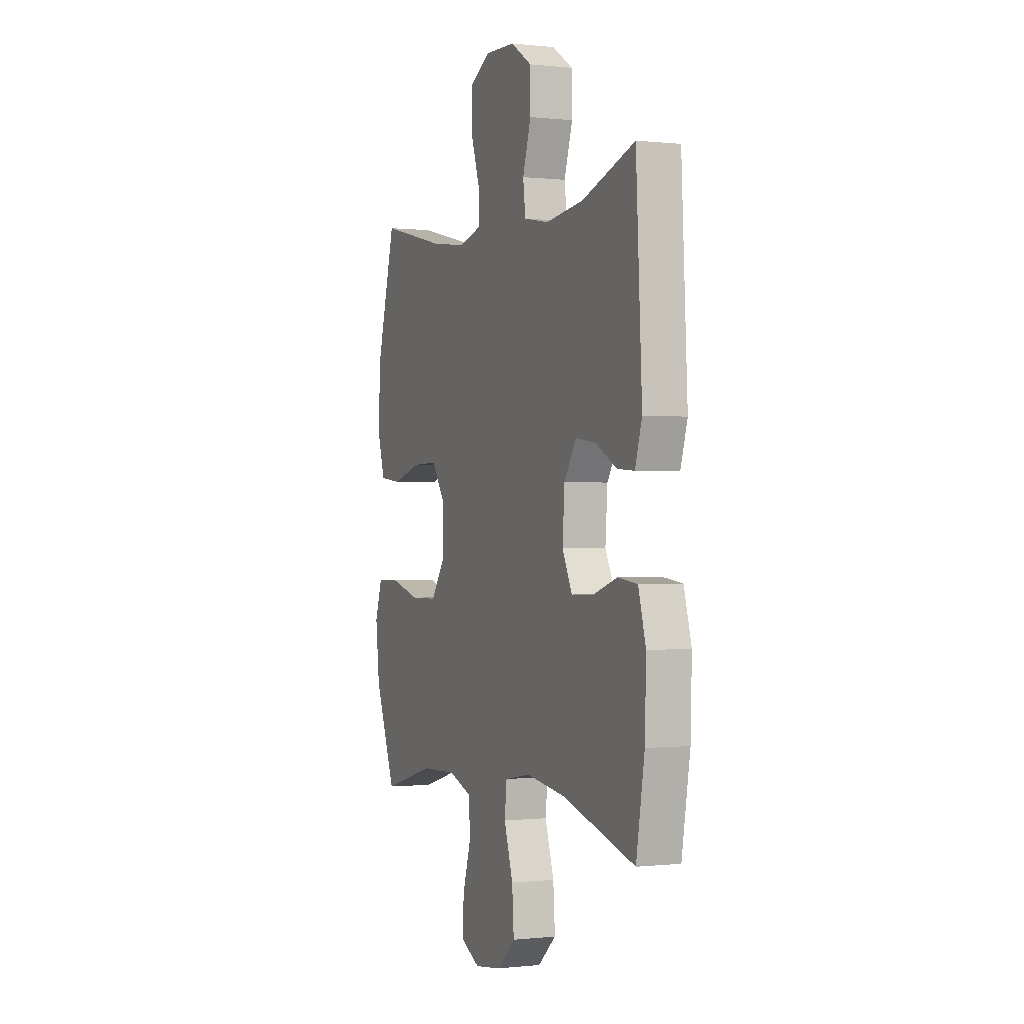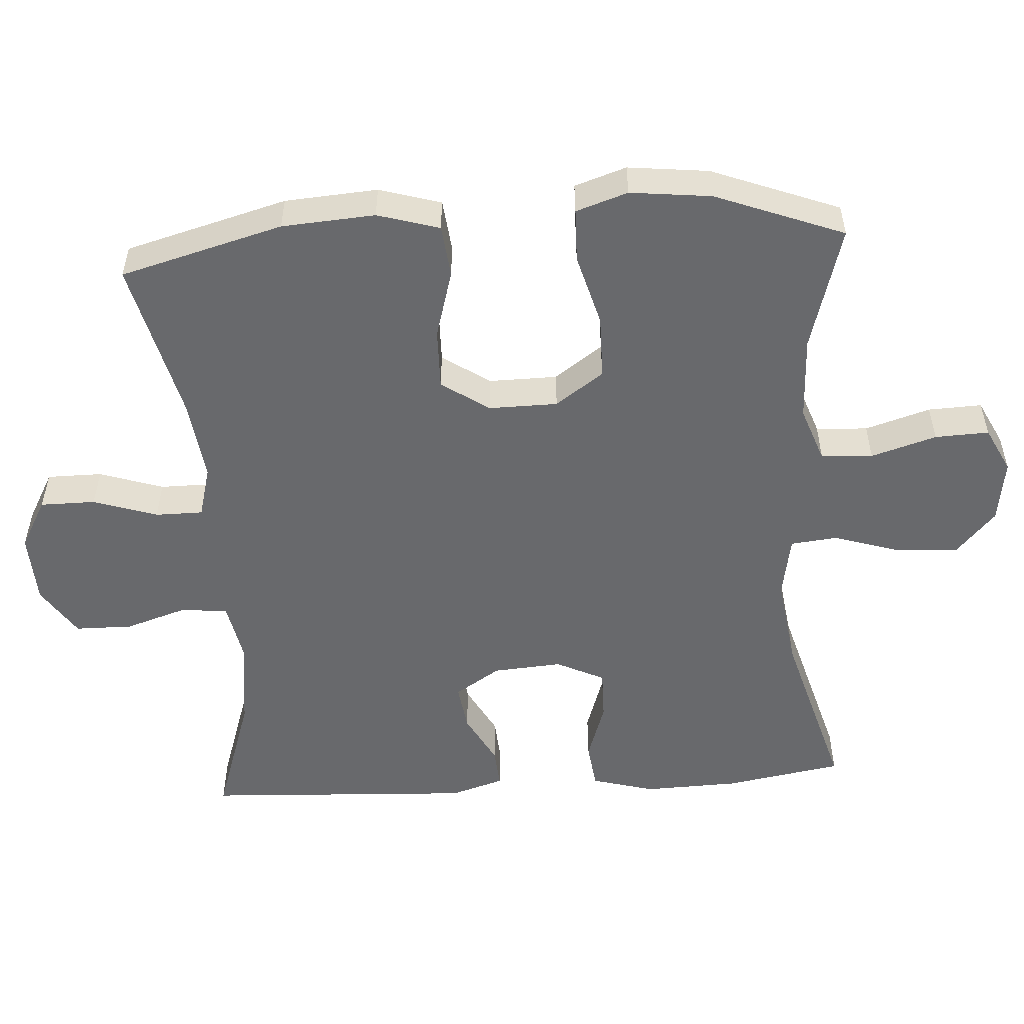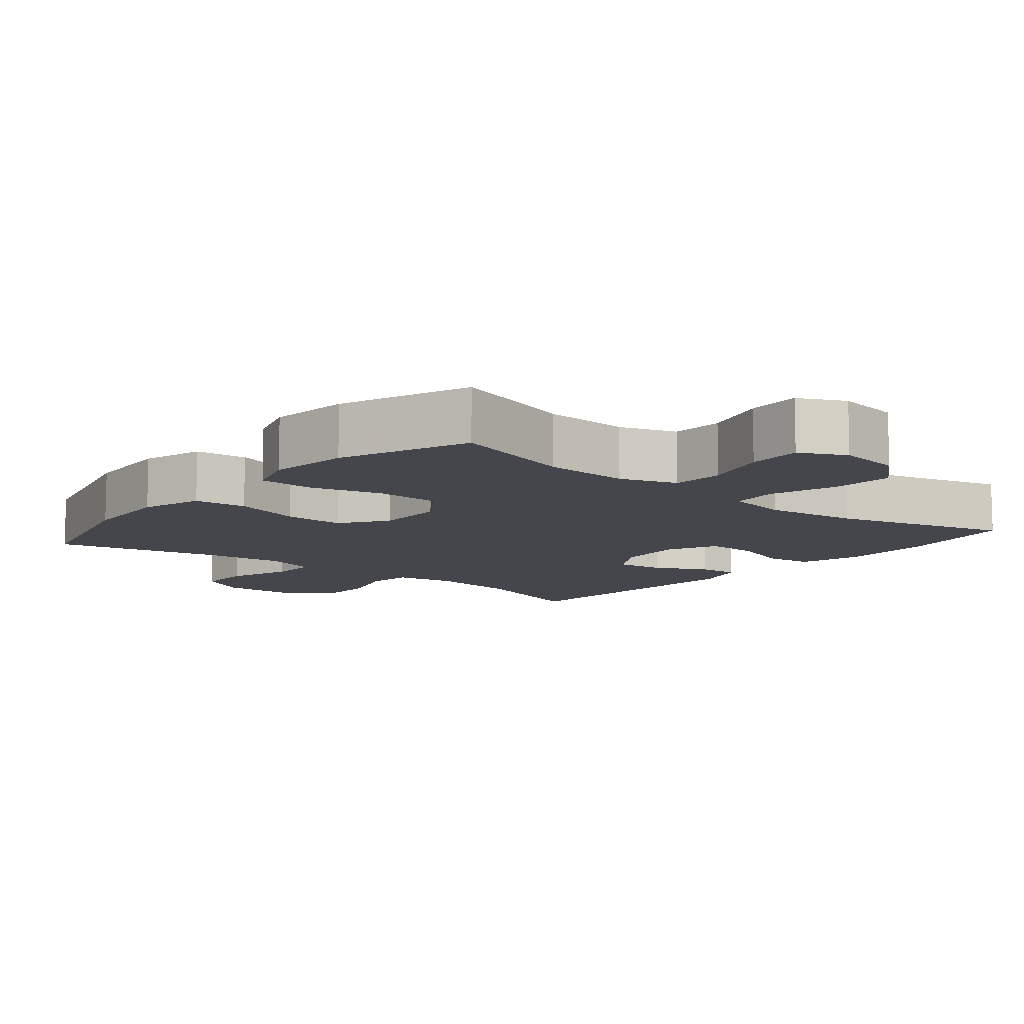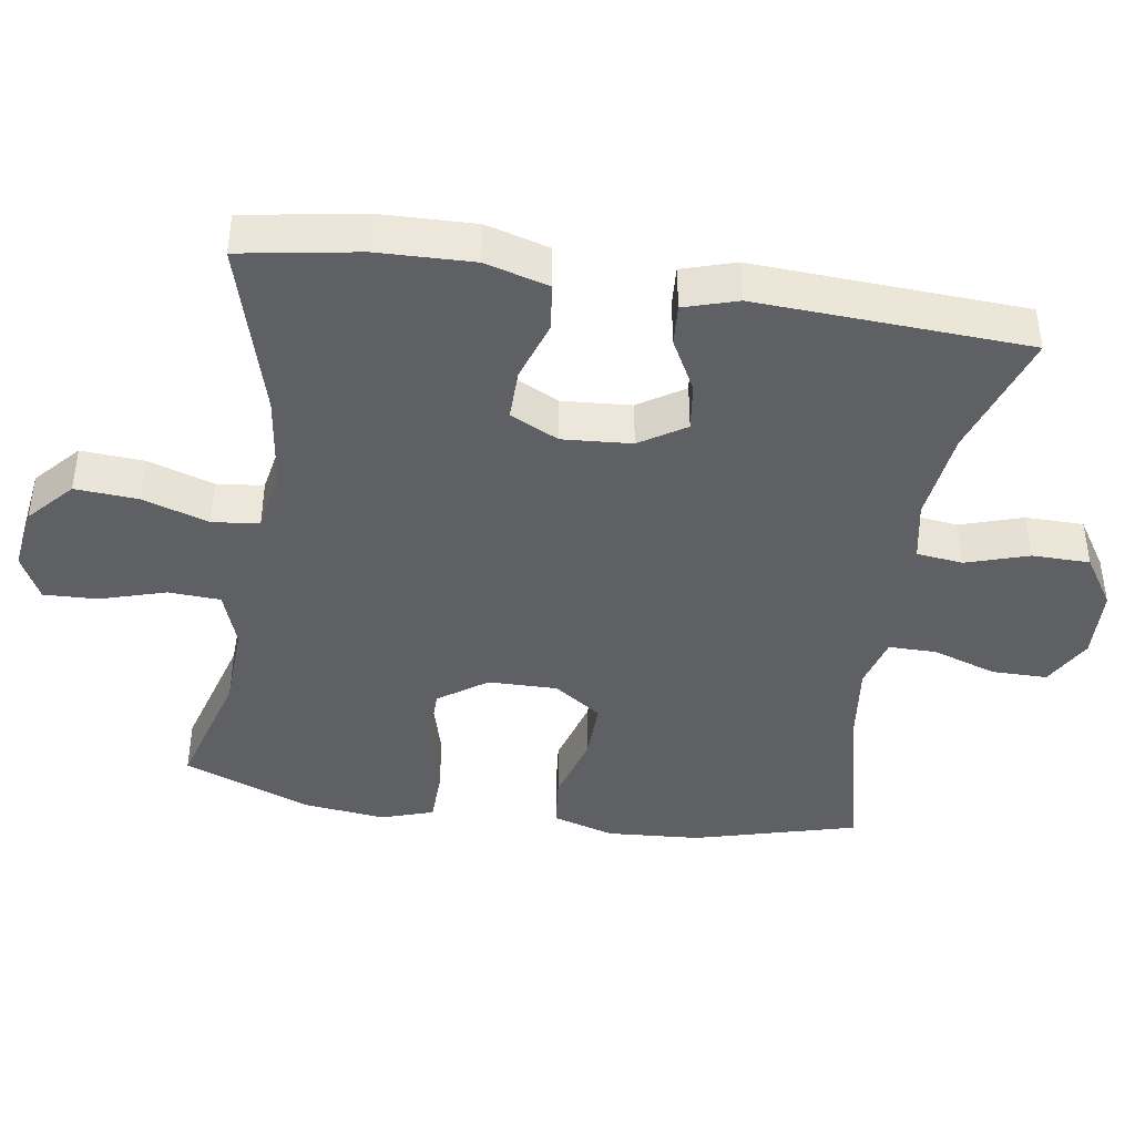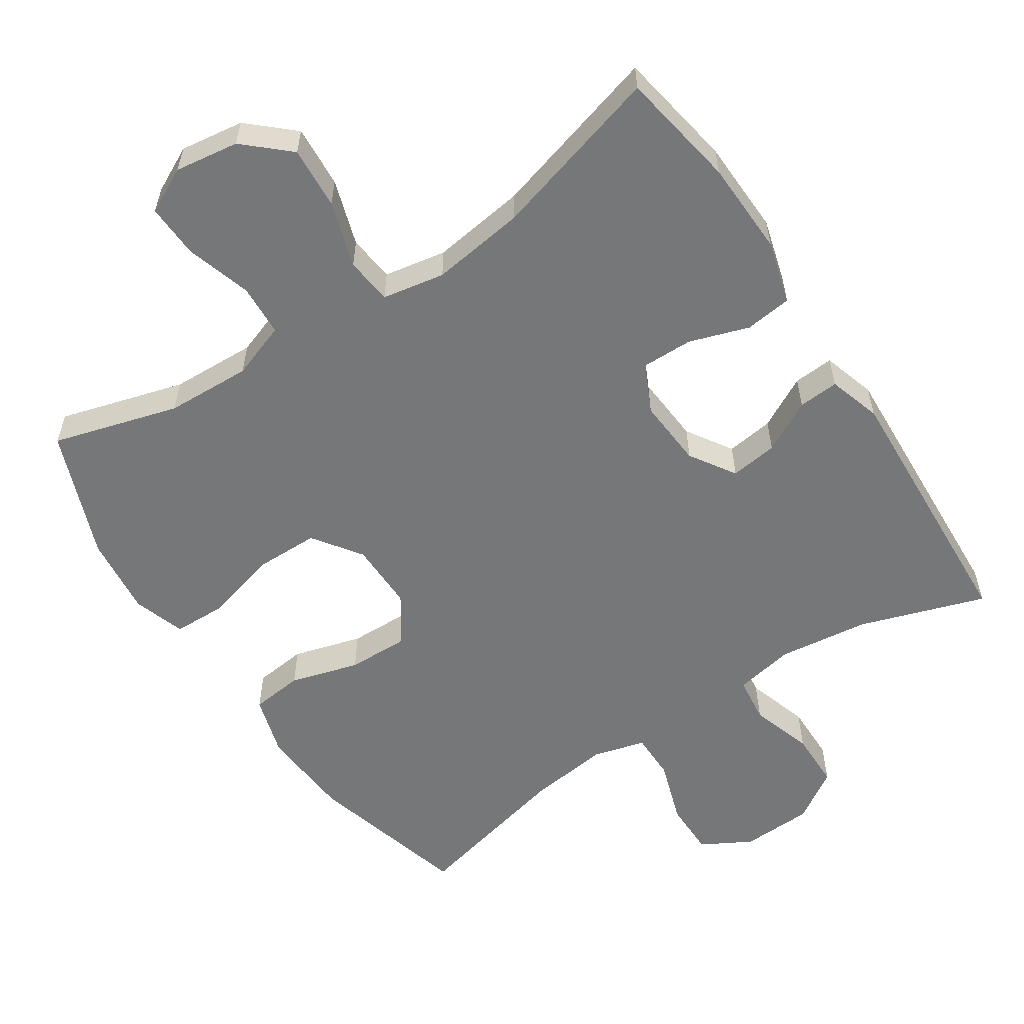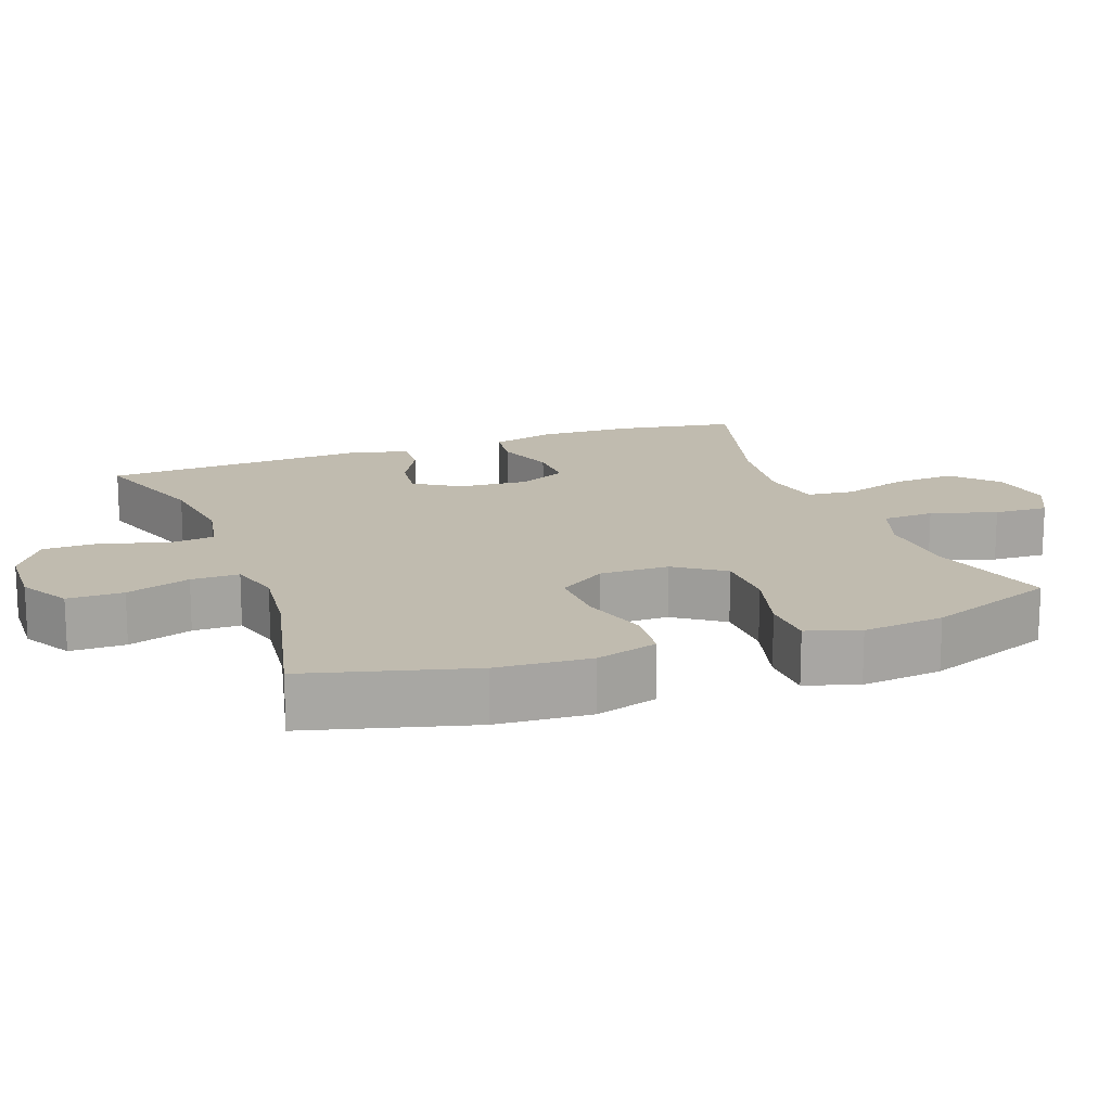
<metadata>
{"format":"obj","ext":"obj","renderer":"f3d","projection":"perspective","resolution":1024,"background":"white","views":[{"elev":-0.2,"azim":-112.7,"up":"+Z"},{"elev":-52.8,"azim":93.8,"up":"+Y"},{"elev":-10.1,"azim":140.1,"up":"+Y"},{"elev":-42.1,"azim":-98.8,"up":"+Y"},{"elev":-57.1,"azim":-146.5,"up":"+Y"},{"elev":15.9,"azim":69.7,"up":"+Y"}]}
</metadata>
<code>
v -0.5 0.07 0.5
v -0.323 0.07 0.441
v -0.195 0.07 0.425
v -0.111 0.07 0.441
v -0.103 0.07 0.506
v -0.131 0.07 0.594
v -0.13 0.07 0.675
v -0.059 0.07 0.721
v 0.042 0.07 0.725
v 0.112 0.07 0.686
v 0.112 0.07 0.608
v 0.082 0.07 0.518
v 0.082 0.07 0.451
v 0.155 0.07 0.431
v 0.27 0.07 0.445
v 0.5 0.07 0.5
v 0.562 0.07 0.271
v 0.571 0.07 0.14
v 0.545 0.07 0.053
v 0.471 0.07 0.045
v 0.374 0.07 0.073
v 0.288 0.07 0.075
v 0.242 0.07 0.008
v 0.243 0.07 -0.089
v 0.291 0.07 -0.157
v 0.381 0.07 -0.158
v 0.483 0.07 -0.13
v 0.559 0.07 -0.132
v 0.583 0.07 -0.205
v 0.57 0.07 -0.319
v 0.5 0.07 -0.5
v 0.323 0.07 -0.449
v 0.203 0.07 -0.444
v 0.124 0.07 -0.472
v 0.12 0.07 -0.545
v 0.148 0.07 -0.637
v 0.151 0.07 -0.713
v 0.087 0.07 -0.745
v -0.003 0.07 -0.732
v -0.065 0.07 -0.676
v -0.059 0.07 -0.588
v -0.029 0.07 -0.495
v -0.036 0.07 -0.429
v -0.124 0.07 -0.413
v -0.256 0.07 -0.431
v -0.5 0.07 -0.5
v -0.528 0.07 -0.334
v -0.532 0.07 -0.2
v -0.507 0.07 -0.111
v -0.441 0.07 -0.103
v -0.357 0.07 -0.131
v -0.285 0.07 -0.132
v -0.252 0.07 -0.064
v -0.259 0.07 0.033
v -0.3 0.07 0.097
v -0.367 0.07 0.088
v -0.44 0.07 0.049
v -0.497 0.07 0.045
v -0.52 0.07 0.12
v -0.5 0 0.5
v -0.323 0 0.441
v -0.195 0 0.425
v -0.111 0 0.441
v -0.103 0 0.506
v -0.131 0 0.594
v -0.13 0 0.675
v -0.059 0 0.721
v 0.042 0 0.725
v 0.112 0 0.686
v 0.112 0 0.608
v 0.082 0 0.518
v 0.082 0 0.451
v 0.155 0 0.431
v 0.27 0 0.445
v 0.5 0 0.5
v 0.562 0 0.271
v 0.571 0 0.14
v 0.545 0 0.053
v 0.471 0 0.045
v 0.374 0 0.073
v 0.288 0 0.075
v 0.242 0 0.008
v 0.243 0 -0.089
v 0.291 0 -0.157
v 0.381 0 -0.158
v 0.483 0 -0.13
v 0.559 0 -0.132
v 0.583 0 -0.205
v 0.57 0 -0.319
v 0.5 0 -0.5
v 0.323 0 -0.449
v 0.203 0 -0.444
v 0.124 0 -0.472
v 0.12 0 -0.545
v 0.148 0 -0.637
v 0.151 0 -0.713
v 0.087 0 -0.745
v -0.003 0 -0.732
v -0.065 0 -0.676
v -0.059 0 -0.588
v -0.029 0 -0.495
v -0.036 0 -0.429
v -0.124 0 -0.413
v -0.256 0 -0.431
v -0.5 0 -0.5
v -0.528 0 -0.334
v -0.532 0 -0.2
v -0.507 0 -0.111
v -0.441 0 -0.103
v -0.357 0 -0.131
v -0.285 0 -0.132
v -0.252 0 -0.064
v -0.259 0 0.033
v -0.3 0 0.097
v -0.367 0 0.088
v -0.44 0 0.049
v -0.497 0 0.045
v -0.52 0 0.12
f 59 1 2
f 58 59 2
f 57 58 2
f 56 57 2
f 55 56 2 3
f 54 55 3 4
f 53 54 4
f 49 50 51
f 48 49 51
f 47 48 51
f 46 47 51
f 45 46 51
f 44 45 51 52
f 43 44 52 53
f 40 41 42
f 39 40 42
f 38 39 42
f 37 38 42
f 36 37 42
f 35 36 42
f 34 35 42 43
f 43 53 4
f 34 43 4
f 33 34 4
f 30 31 32
f 29 30 32
f 28 29 32
f 27 28 32
f 26 27 32
f 25 26 32 33
f 19 20 21
f 18 19 21
f 17 18 21
f 16 17 21
f 15 16 21
f 14 15 21 22
f 13 14 22 23
f 10 11 12
f 9 10 12
f 8 9 12
f 7 8 12
f 6 7 12
f 5 6 12
f 5 12 13
f 13 23 24
f 5 13 24
f 4 5 24
f 24 25 33
f 4 24 33
f 61 60 118
f 61 118 117
f 61 117 116
f 61 116 115
f 62 61 115 114
f 63 62 114 113
f 63 113 112
f 110 109 108
f 110 108 107
f 110 107 106
f 110 106 105
f 110 105 104
f 111 110 104 103
f 112 111 103 102
f 101 100 99
f 101 99 98
f 101 98 97
f 101 97 96
f 101 96 95
f 101 95 94
f 102 101 94 93
f 63 112 102
f 63 102 93
f 63 93 92
f 91 90 89
f 91 89 88
f 91 88 87
f 91 87 86
f 91 86 85
f 92 91 85 84
f 80 79 78
f 80 78 77
f 80 77 76
f 80 76 75
f 80 75 74
f 81 80 74 73
f 82 81 73 72
f 71 70 69
f 71 69 68
f 71 68 67
f 71 67 66
f 71 66 65
f 71 65 64
f 72 71 64
f 83 82 72
f 83 72 64
f 83 64 63
f 92 84 83
f 92 83 63
f 1 60 61 2
f 2 61 62 3
f 3 62 63 4
f 4 63 64 5
f 5 64 65 6
f 6 65 66 7
f 7 66 67 8
f 8 67 68 9
f 9 68 69 10
f 10 69 70 11
f 11 70 71 12
f 12 71 72 13
f 13 72 73 14
f 14 73 74 15
f 15 74 75 16
f 16 75 76 17
f 17 76 77 18
f 18 77 78 19
f 19 78 79 20
f 20 79 80 21
f 21 80 81 22
f 22 81 82 23
f 23 82 83 24
f 24 83 84 25
f 25 84 85 26
f 26 85 86 27
f 27 86 87 28
f 28 87 88 29
f 29 88 89 30
f 30 89 90 31
f 31 90 91 32
f 32 91 92 33
f 33 92 93 34
f 34 93 94 35
f 35 94 95 36
f 36 95 96 37
f 37 96 97 38
f 38 97 98 39
f 39 98 99 40
f 40 99 100 41
f 41 100 101 42
f 42 101 102 43
f 43 102 103 44
f 44 103 104 45
f 45 104 105 46
f 46 105 106 47
f 47 106 107 48
f 48 107 108 49
f 49 108 109 50
f 50 109 110 51
f 51 110 111 52
f 52 111 112 53
f 53 112 113 54
f 54 113 114 55
f 55 114 115 56
f 56 115 116 57
f 57 116 117 58
f 58 117 118 59
f 59 118 60 1

</code>
